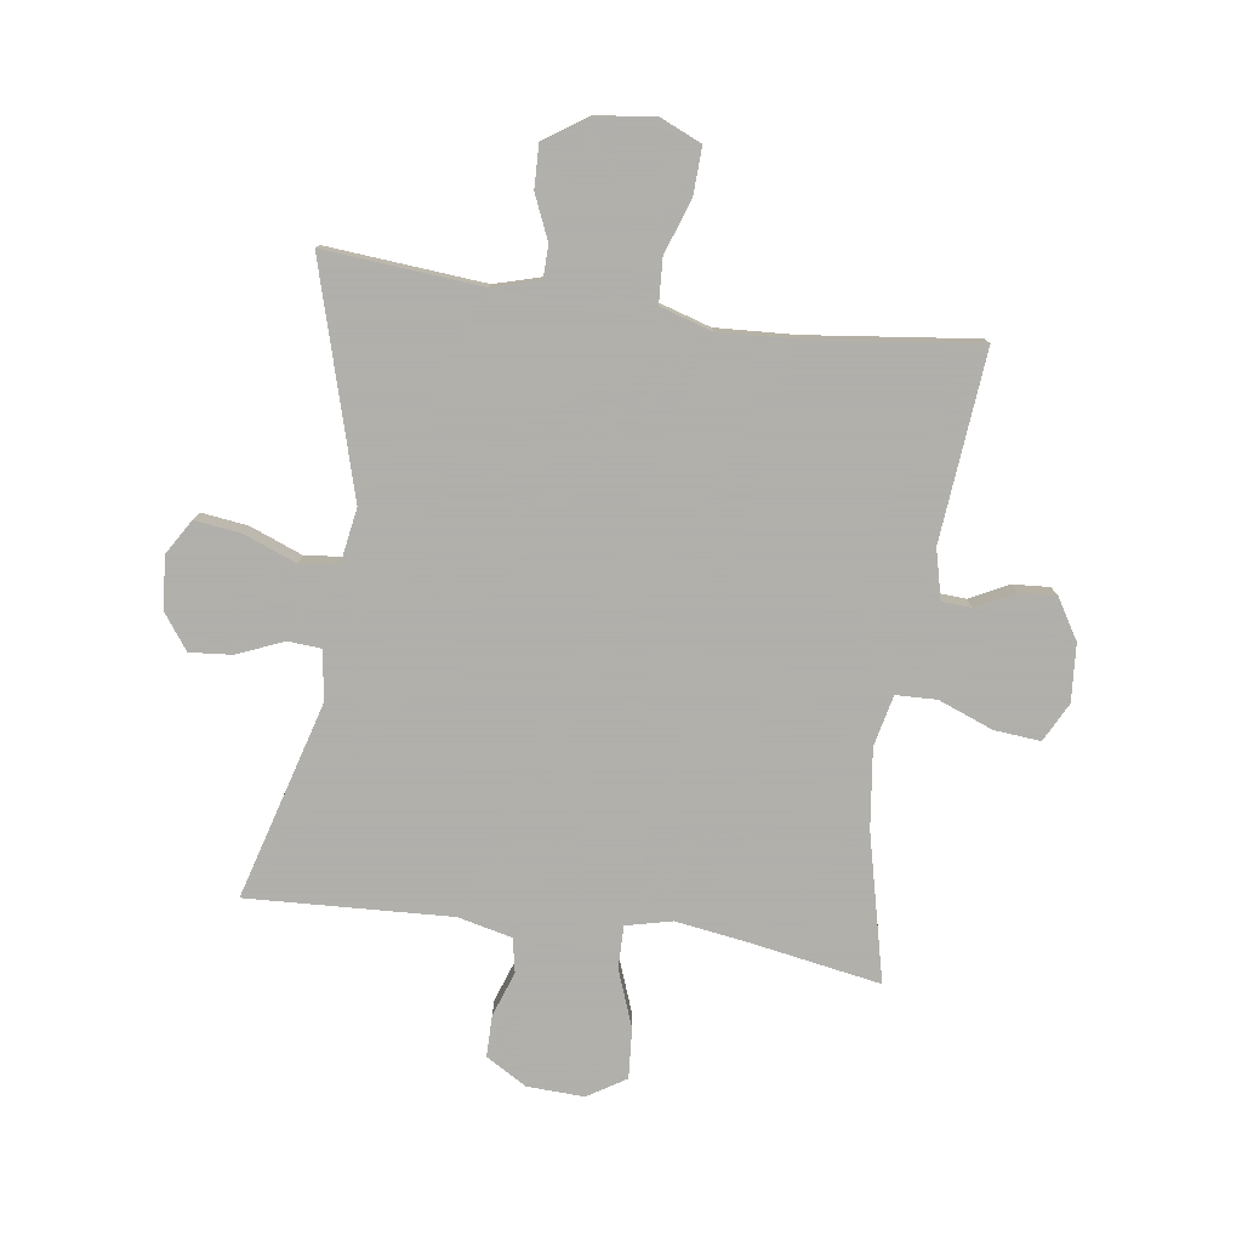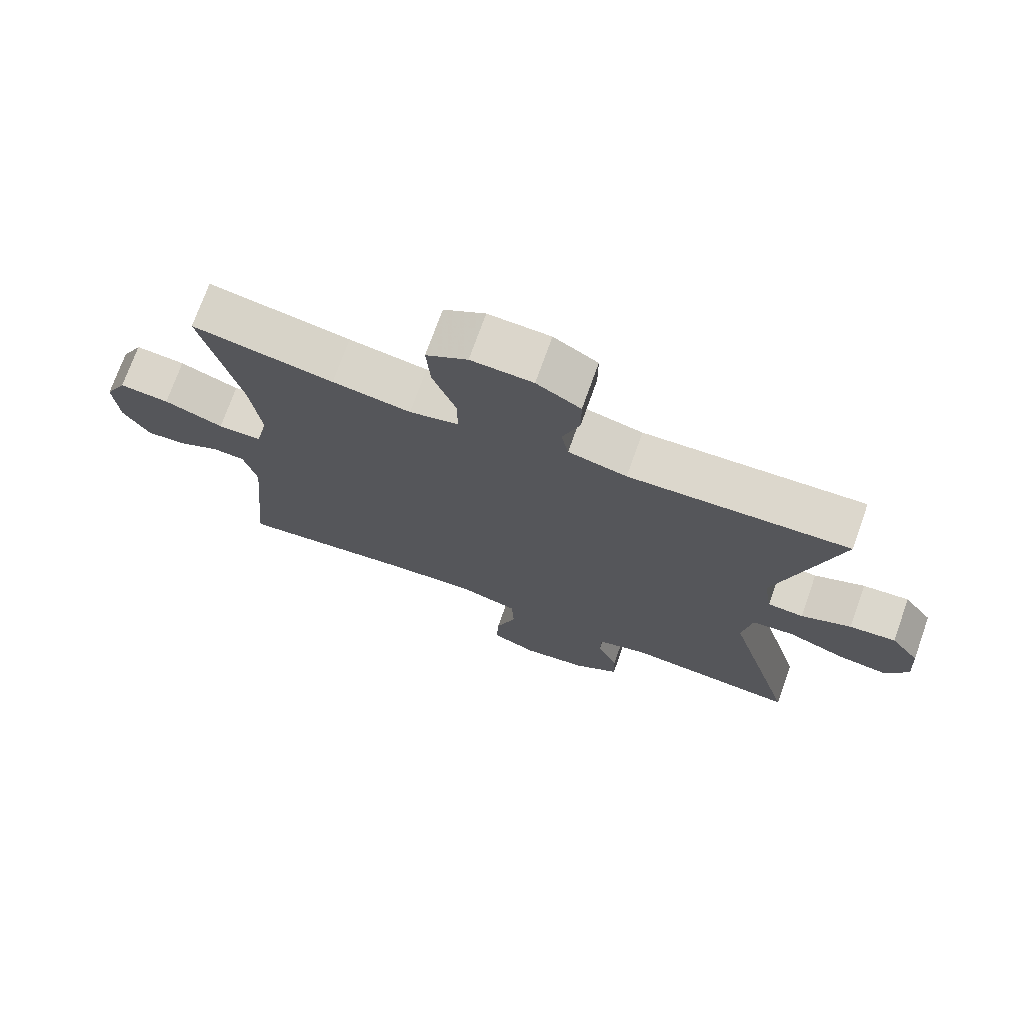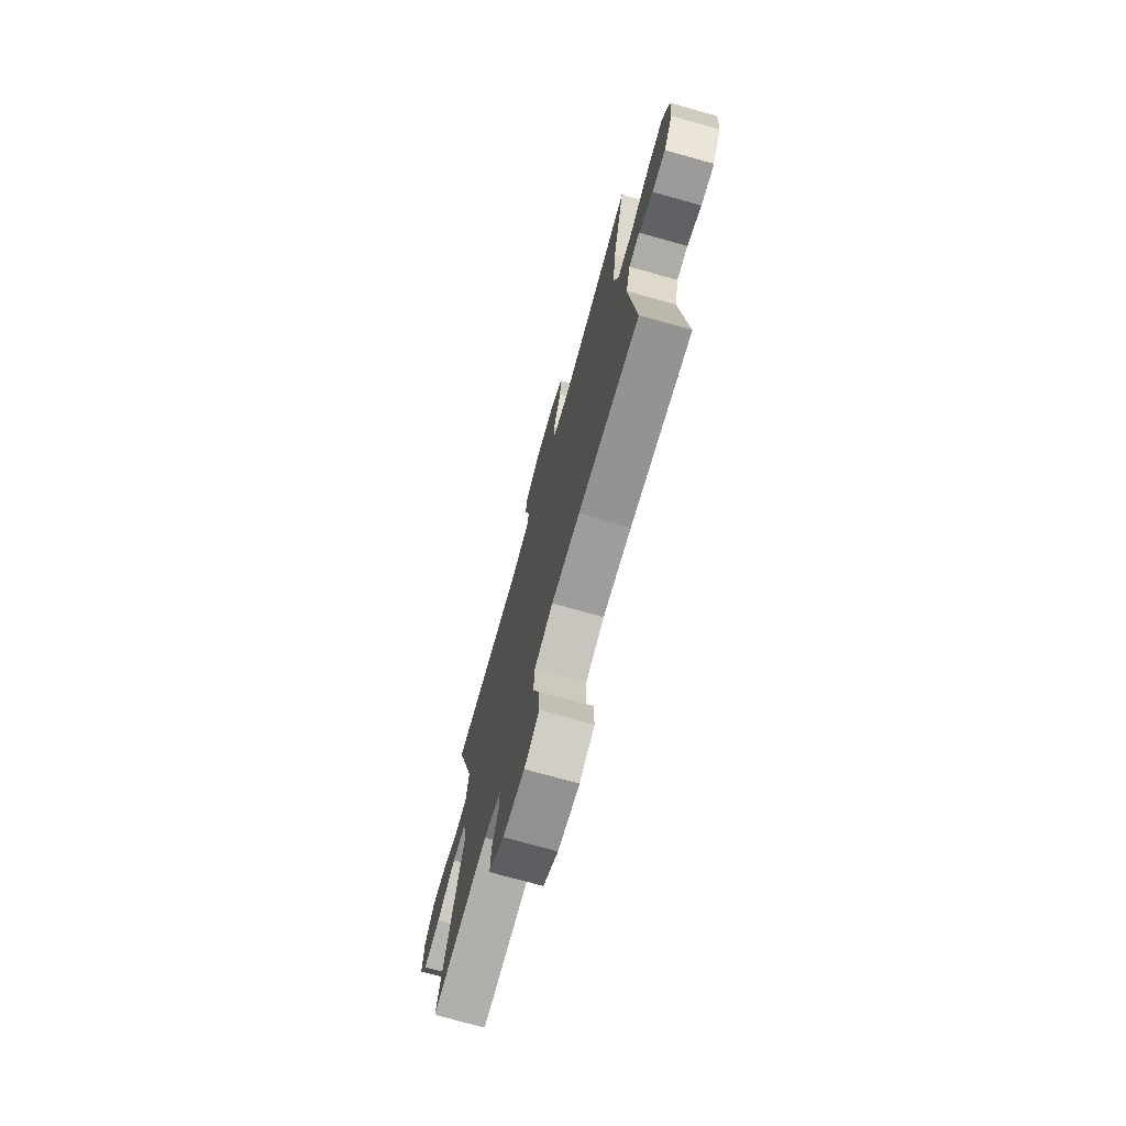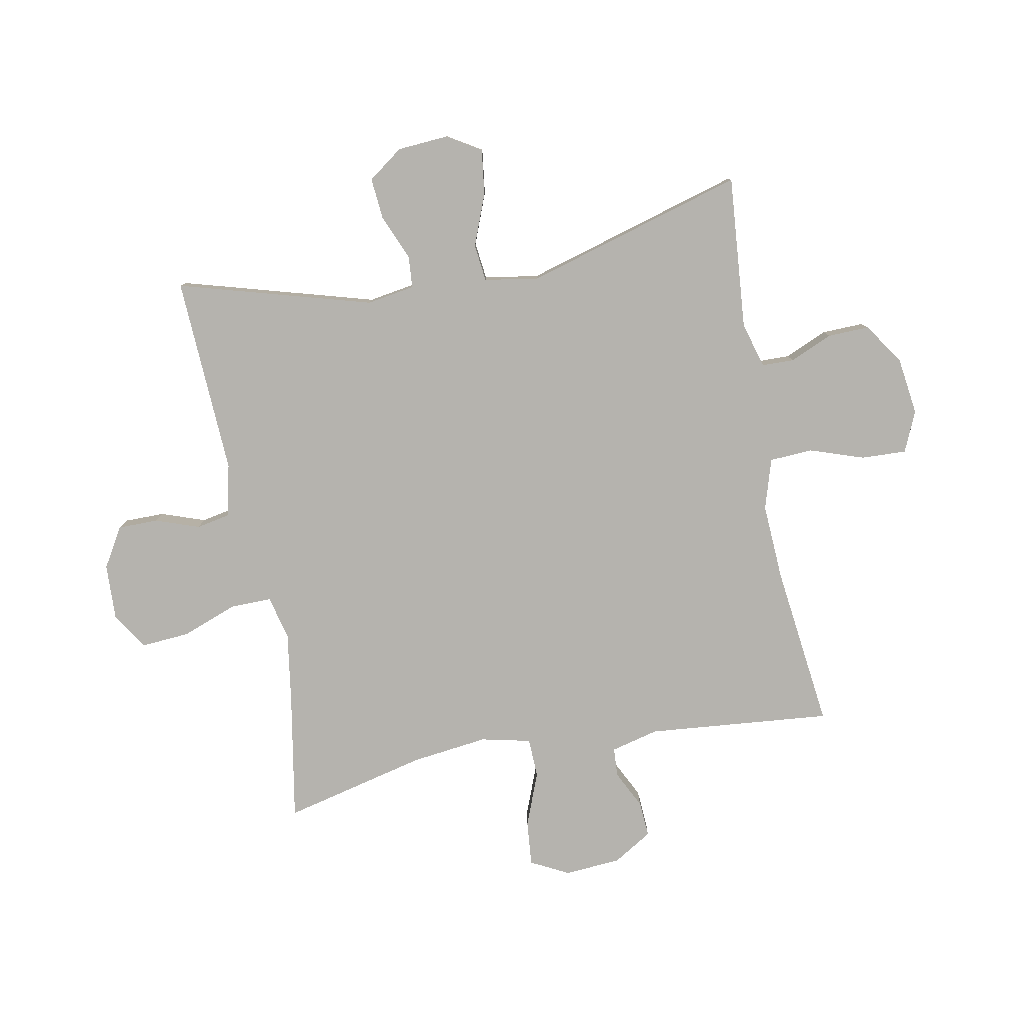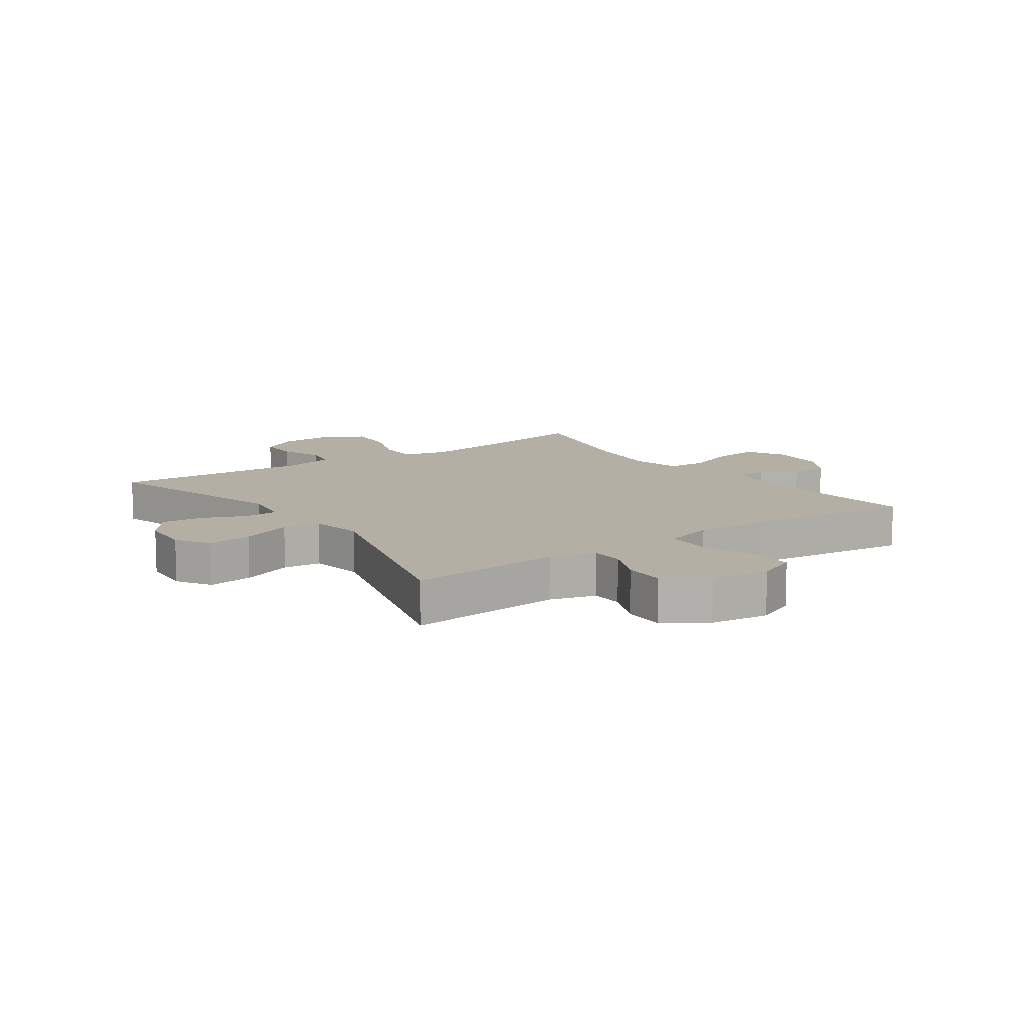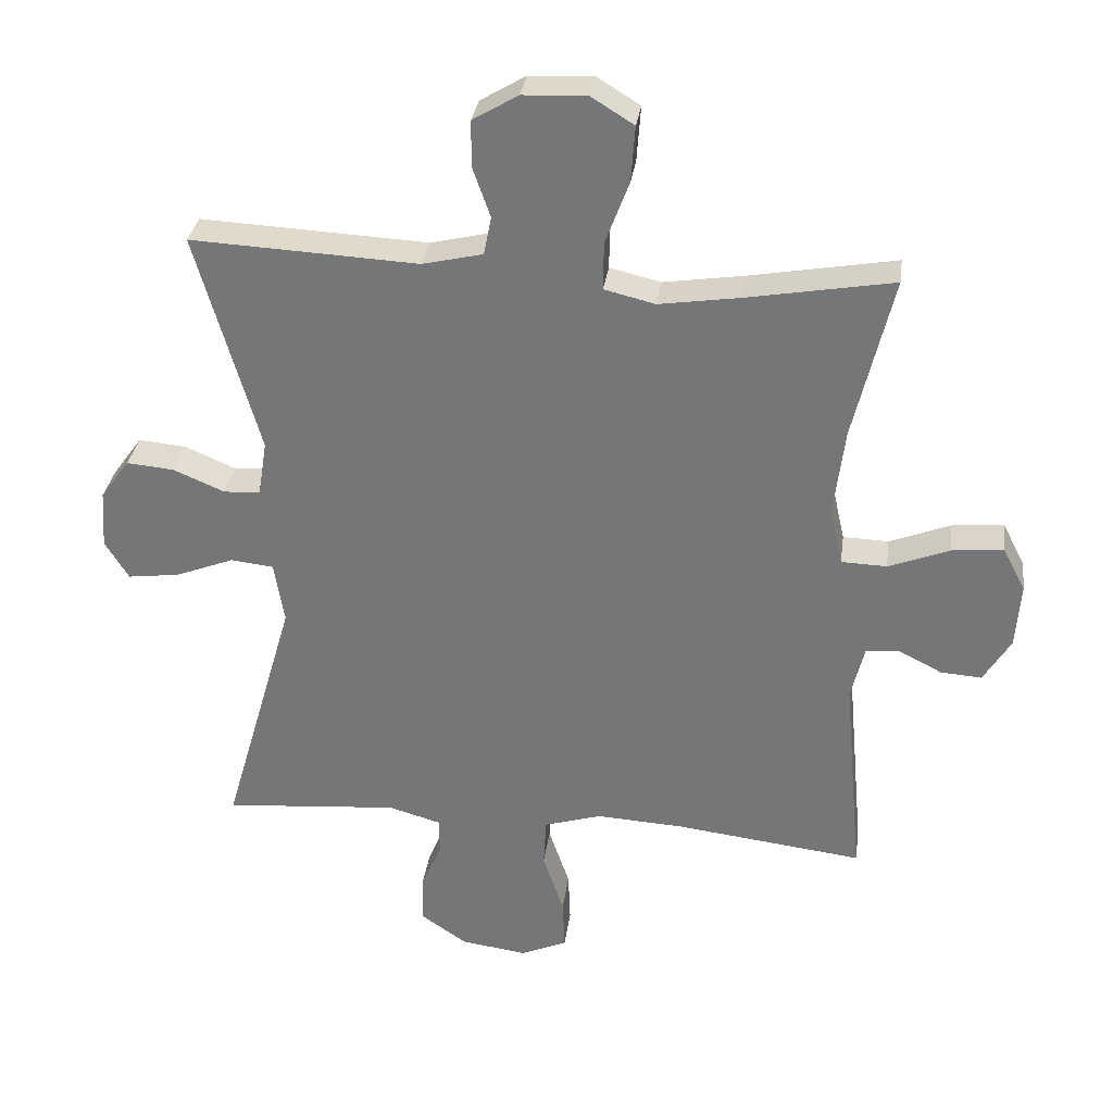
<metadata>
{"format":"obj","ext":"obj","renderer":"f3d","projection":"perspective","resolution":1024,"background":"white","views":[{"elev":-78.4,"azim":172.0,"up":"+Y"},{"elev":73.1,"azim":19.6,"up":"+Z"},{"elev":-73.5,"azim":-105.6,"up":"+Z"},{"elev":-80.0,"azim":100.8,"up":"+Y"},{"elev":11.3,"azim":144.7,"up":"+Y"},{"elev":32.1,"azim":-172.2,"up":"+Z"}]}
</metadata>
<code>
v -0.5 0.07 -0.5
v -0.471 0.07 -0.189
v -0.491 0.07 -0.108
v -0.54 0.07 -0.105
v -0.604 0.07 -0.137
v -0.664 0.07 -0.141
v -0.704 0.07 -0.075
v -0.711 0.07 0.02
v -0.678 0.07 0.084
v -0.602 0.07 0.077
v -0.512 0.07 0.042
v -0.445 0.07 0.044
v -0.426 0.07 0.128
v -0.442 0.07 0.258
v -0.5 0.07 0.5
v -0.285 0.07 0.462
v -0.166 0.07 0.444
v -0.091 0.07 0.462
v -0.092 0.07 0.532
v -0.127 0.07 0.626
v -0.133 0.07 0.708
v -0.07 0.07 0.747
v 0.024 0.07 0.743
v 0.091 0.07 0.703
v 0.091 0.07 0.635
v 0.065 0.07 0.561
v 0.076 0.07 0.505
v 0.165 0.07 0.484
v 0.5 0.07 0.5
v 0.407 0.07 0.174
v 0.42 0.07 0.093
v 0.474 0.07 0.089
v 0.55 0.07 0.121
v 0.62 0.07 0.127
v 0.663 0.07 0.068
v 0.669 0.07 -0.018
v 0.634 0.07 -0.075
v 0.558 0.07 -0.065
v 0.471 0.07 -0.031
v 0.408 0.07 -0.038
v 0.393 0.07 -0.129
v 0.5 0.07 -0.5
v 0.241 0.07 -0.478
v 0.164 0.07 -0.5
v 0.163 0.07 -0.554
v 0.194 0.07 -0.626
v 0.196 0.07 -0.696
v 0.127 0.07 -0.743
v 0.029 0.07 -0.756
v -0.039 0.07 -0.726
v -0.036 0.07 -0.65
v -0.005 0.07 -0.559
v -0.009 0.07 -0.486
v -0.094 0.07 -0.46
v -0.223 0.07 -0.467
v -0.5 0 -0.5
v -0.471 0 -0.189
v -0.491 0 -0.108
v -0.54 0 -0.105
v -0.604 0 -0.137
v -0.664 0 -0.141
v -0.704 0 -0.075
v -0.711 0 0.02
v -0.678 0 0.084
v -0.602 0 0.077
v -0.512 0 0.042
v -0.445 0 0.044
v -0.426 0 0.128
v -0.442 0 0.258
v -0.5 0 0.5
v -0.285 0 0.462
v -0.166 0 0.444
v -0.091 0 0.462
v -0.092 0 0.532
v -0.127 0 0.626
v -0.133 0 0.708
v -0.07 0 0.747
v 0.024 0 0.743
v 0.091 0 0.703
v 0.091 0 0.635
v 0.065 0 0.561
v 0.076 0 0.505
v 0.165 0 0.484
v 0.5 0 0.5
v 0.407 0 0.174
v 0.42 0 0.093
v 0.474 0 0.089
v 0.55 0 0.121
v 0.62 0 0.127
v 0.663 0 0.068
v 0.669 0 -0.018
v 0.634 0 -0.075
v 0.558 0 -0.065
v 0.471 0 -0.031
v 0.408 0 -0.038
v 0.393 0 -0.129
v 0.5 0 -0.5
v 0.241 0 -0.478
v 0.164 0 -0.5
v 0.163 0 -0.554
v 0.194 0 -0.626
v 0.196 0 -0.696
v 0.127 0 -0.743
v 0.029 0 -0.756
v -0.039 0 -0.726
v -0.036 0 -0.65
v -0.005 0 -0.559
v -0.009 0 -0.486
v -0.094 0 -0.46
v -0.223 0 -0.467
f 49 50 51 52
f 49 52 53
f 48 49 53
f 45 46 47 48
f 44 45 48 53
f 43 44 53 54
f 41 42 43
f 40 41 43 54
f 36 37 38 39
f 34 35 36 39
f 32 33 34 39
f 31 32 39 40
f 30 31 40 54
f 28 29 30 54
f 23 24 25 26
f 23 26 27
f 22 23 27
f 19 20 21 22
f 18 19 22 27
f 14 15 16
f 13 14 16 17
f 12 13 17 18
f 8 9 10 11
f 8 11 12
f 7 8 12
f 4 5 6 7
f 3 4 7 12
f 2 3 12 18
f 55 1 2 18
f 28 54 55
f 18 27 28 55
f 107 106 105 104
f 108 107 104
f 108 104 103
f 103 102 101 100
f 108 103 100 99
f 109 108 99 98
f 98 97 96
f 109 98 96 95
f 94 93 92 91
f 94 91 90 89
f 94 89 88 87
f 95 94 87 86
f 109 95 86 85
f 109 85 84 83
f 81 80 79 78
f 82 81 78
f 82 78 77
f 77 76 75 74
f 82 77 74 73
f 71 70 69
f 72 71 69 68
f 73 72 68 67
f 66 65 64 63
f 67 66 63
f 67 63 62
f 62 61 60 59
f 67 62 59 58
f 73 67 58 57
f 73 57 56 110
f 110 109 83
f 110 83 82 73
f 1 56 57 2
f 2 57 58 3
f 3 58 59 4
f 4 59 60 5
f 5 60 61 6
f 6 61 62 7
f 7 62 63 8
f 8 63 64 9
f 9 64 65 10
f 10 65 66 11
f 11 66 67 12
f 12 67 68 13
f 13 68 69 14
f 14 69 70 15
f 15 70 71 16
f 16 71 72 17
f 17 72 73 18
f 18 73 74 19
f 19 74 75 20
f 20 75 76 21
f 21 76 77 22
f 22 77 78 23
f 23 78 79 24
f 24 79 80 25
f 25 80 81 26
f 26 81 82 27
f 27 82 83 28
f 28 83 84 29
f 29 84 85 30
f 30 85 86 31
f 31 86 87 32
f 32 87 88 33
f 33 88 89 34
f 34 89 90 35
f 35 90 91 36
f 36 91 92 37
f 37 92 93 38
f 38 93 94 39
f 39 94 95 40
f 40 95 96 41
f 41 96 97 42
f 42 97 98 43
f 43 98 99 44
f 44 99 100 45
f 45 100 101 46
f 46 101 102 47
f 47 102 103 48
f 48 103 104 49
f 49 104 105 50
f 50 105 106 51
f 51 106 107 52
f 52 107 108 53
f 53 108 109 54
f 54 109 110 55
f 55 110 56 1

</code>
